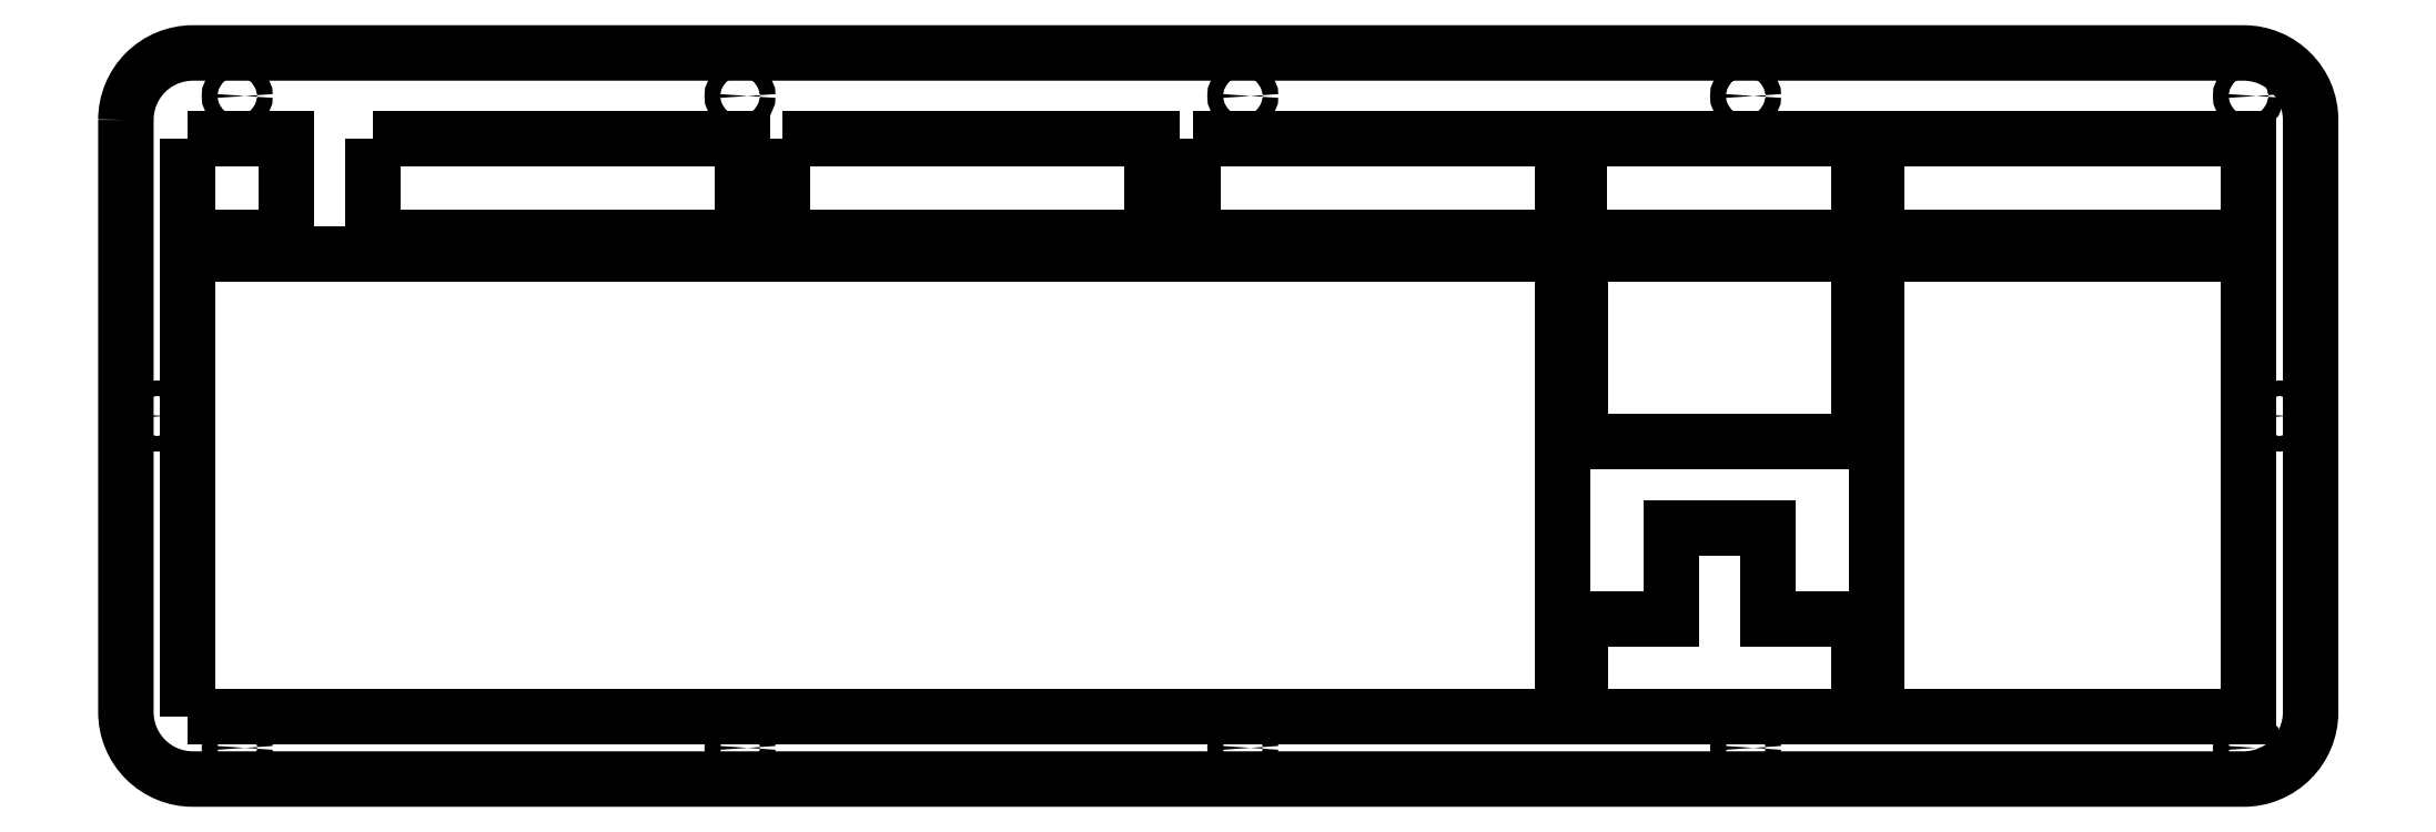
<metadata>
{"format":"dxf","ext":"dxf","renderer":"ezdxf+matplotlib","layout":"modelspace","background":"white","min_lineweight":24,"dpi":150}
</metadata>
<code>
0
SECTION
2
ENTITIES
0
LWPOLYLINE
8
0
90
4
70
1
43
0
10
-1
20
-124.8
10
286.3
20
-124.8
10
286.3
20
-28.08
10
-1
20
-28.08
0
CIRCLE
8
0
10
219.4
20
-131.3
30
0
40
1.625
210
0
220
-0
230
1
0
CIRCLE
8
0
10
9.275
20
5
30
0
40
1.625
210
0
220
-0
230
1
0
CIRCLE
8
0
10
429.6
20
5
30
0
40
1.625
210
0
220
-0
230
1
0
CIRCLE
8
0
10
324.5
20
5
30
0
40
1.625
210
0
220
-0
230
1
0
CIRCLE
8
0
10
-7.5
20
-61.91
30
0
40
1.625
210
0
220
-0
230
1
0
CIRCLE
8
0
10
324.5
20
-131.3
30
0
40
1.625
210
0
220
-0
230
1
0
CIRCLE
8
0
10
114.4
20
-131.3
30
0
40
1.625
210
0
220
-0
230
1
0
CIRCLE
8
0
10
114.4
20
5
30
0
40
1.625
210
0
220
-0
230
1
0
CIRCLE
8
0
10
436.1
20
-61.91
30
0
40
1.625
210
0
220
-0
230
1
0
CIRCLE
8
0
10
219.4
20
5
30
0
40
1.625
210
0
220
-0
230
1
0
CIRCLE
8
0
10
9.275
20
-131.3
30
0
40
1.625
210
0
220
-0
230
1
0
CIRCLE
8
0
10
429.6
20
-131.3
30
0
40
1.625
210
0
220
-0
230
1
0
LWPOLYLINE
8
0
90
4
70
1
43
0
10
289.8
20
-4
10
289.8
20
-24.55
10
348.2
20
-24.55
10
348.2
20
-4
0
LWPOLYLINE
8
0
90
4
70
1
43
0
10
37.61
20
-4
10
37.61
20
-24.55
10
114.8
20
-24.55
10
114.8
20
-4
0
LWPOLYLINE
8
0
90
8
70
1
43
0
10
348.2
20
-124.8
10
348.2
20
-104.3
10
329.1
20
-104.3
10
329.1
20
-85.22
10
309.1
20
-85.22
10
309.1
20
-104.3
10
290
20
-104.3
10
290
20
-124.8
0
LWPOLYLINE
8
0
90
4
70
1
43
0
10
123.3
20
-4
10
123.3
20
-24.55
10
200.5
20
-24.55
10
200.5
20
-4
0
LWPOLYLINE
8
0
90
4
70
1
43
0
10
290
20
-67.18
10
348.2
20
-67.18
10
348.2
20
-28.07
10
290
20
-28.07
0
LWPOLYLINE
8
0
90
4
70
1
43
0
10
209
20
-4
10
209
20
-24.55
10
286.3
20
-24.55
10
286.3
20
-4
0
LWPOLYLINE
8
0
90
4
70
1
43
0
10
351.9
20
-4
10
351.9
20
-24.55
10
429.6
20
-24.55
10
429.6
20
-4
0
LWPOLYLINE
8
0
90
4
70
1
43
0
10
-1
20
-4
10
-1
20
-24.55
10
19.55
20
-24.55
10
19.55
20
-4
0
LWPOLYLINE
8
0
90
4
70
1
43
0
10
429.6
20
-28.08
10
351.9
20
-28.08
10
351.9
20
-124.8
10
429.6
20
-124.8
0
LWPOLYLINE
8
0
90
8
70
1
43
0
10
-14
20
1.27e-15
42
-0.4142
10
0
20
14
10
428.6
20
14
42
-0.4142
10
442.6
20
0
10
442.6
20
-123.8
42
-0.4142
10
428.6
20
-137.8
10
3.522e-15
20
-137.8
42
-0.4142
10
-14
20
-123.8
0
ENDSEC
0
EOF

</code>
